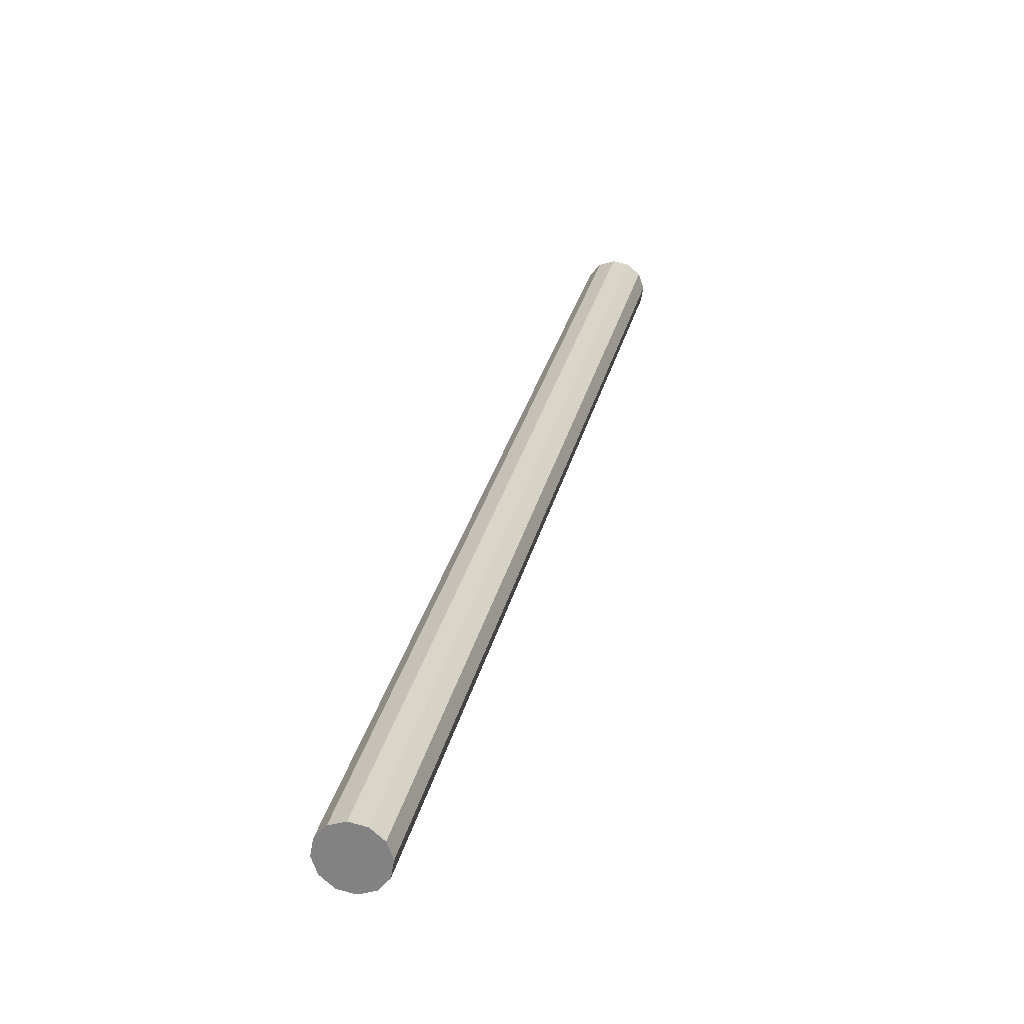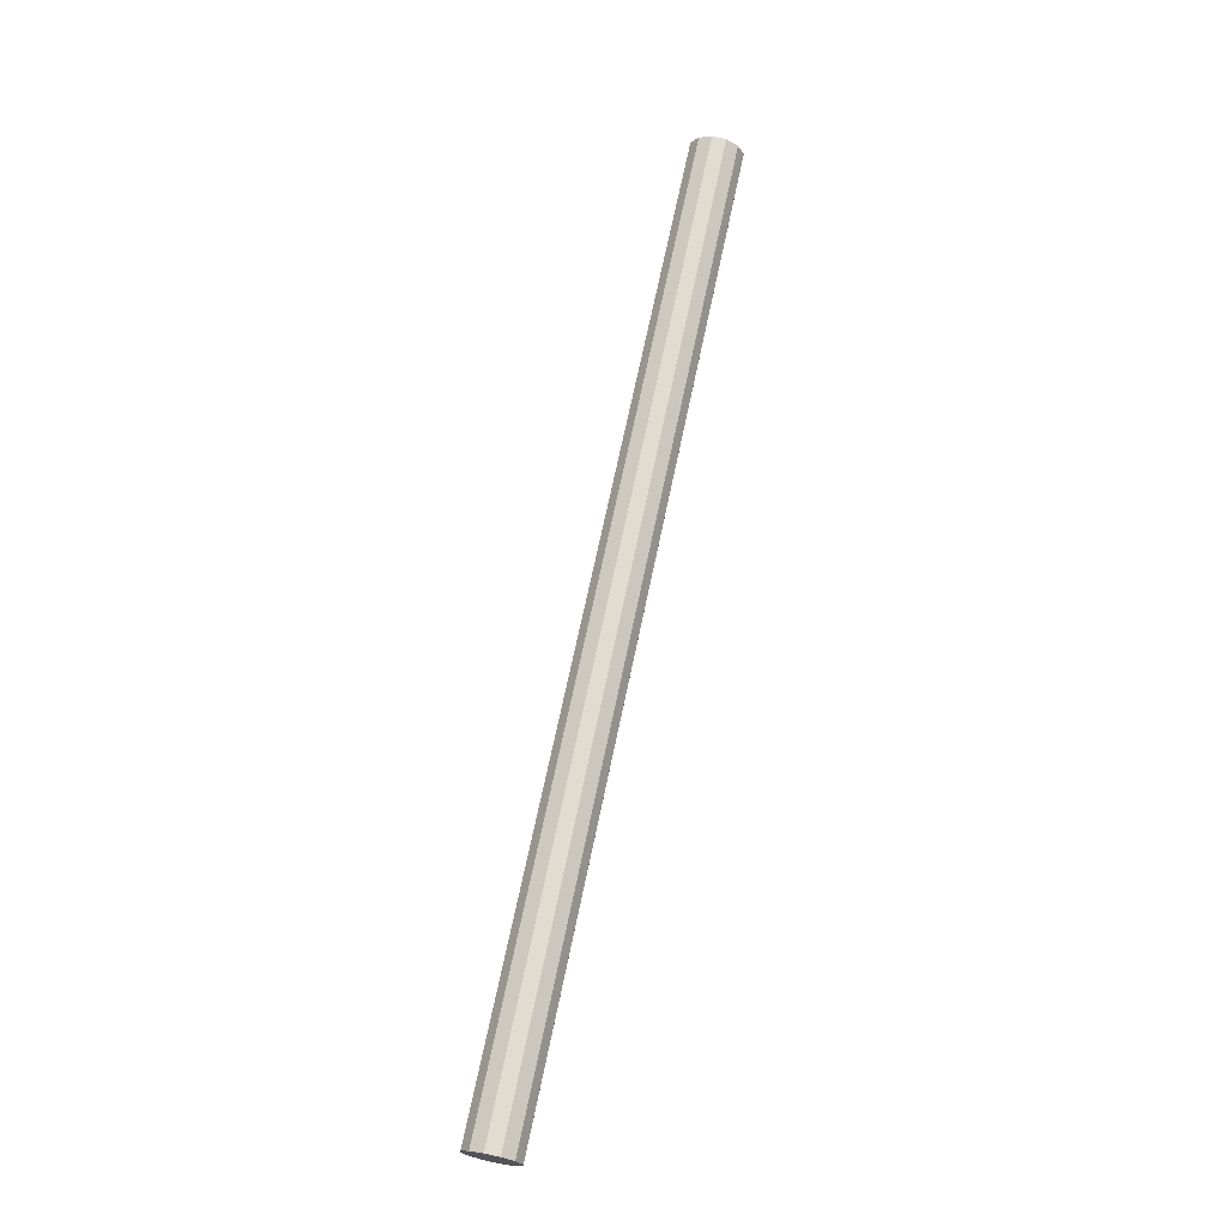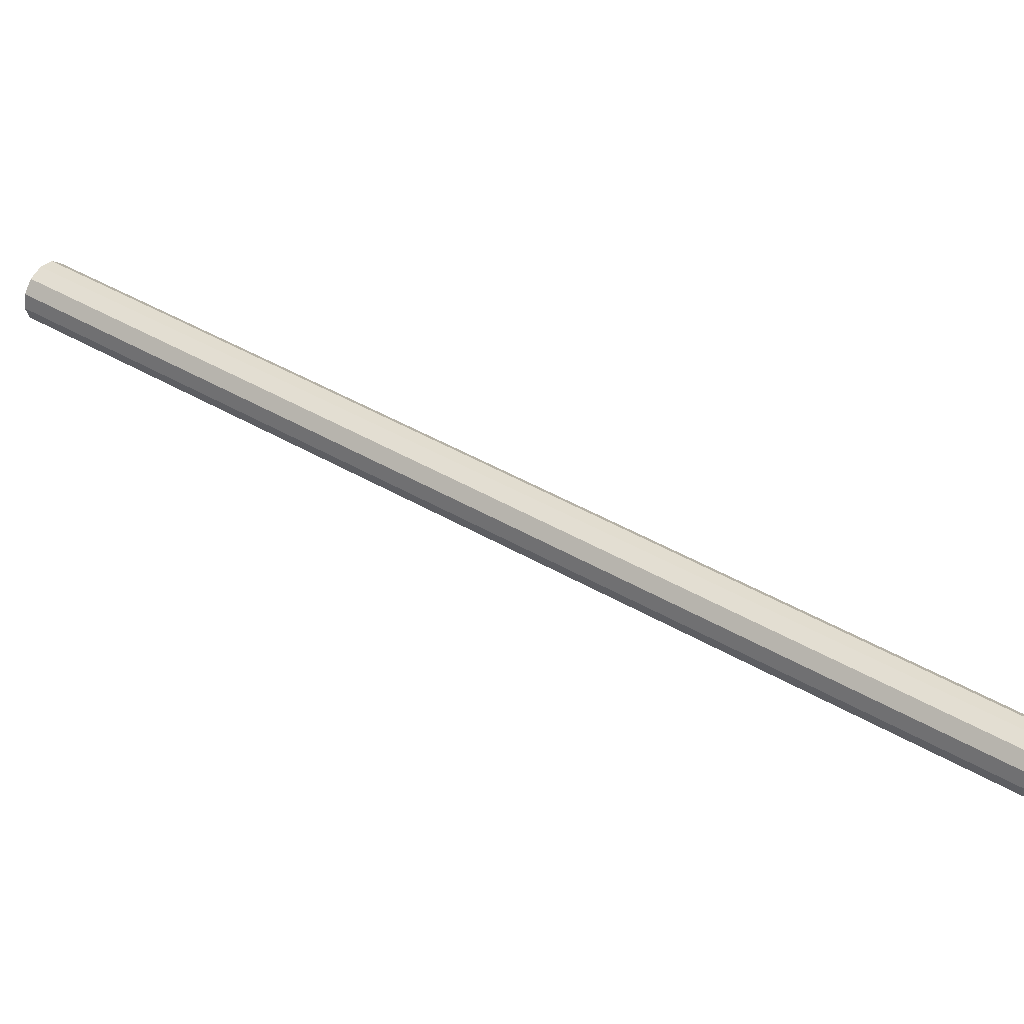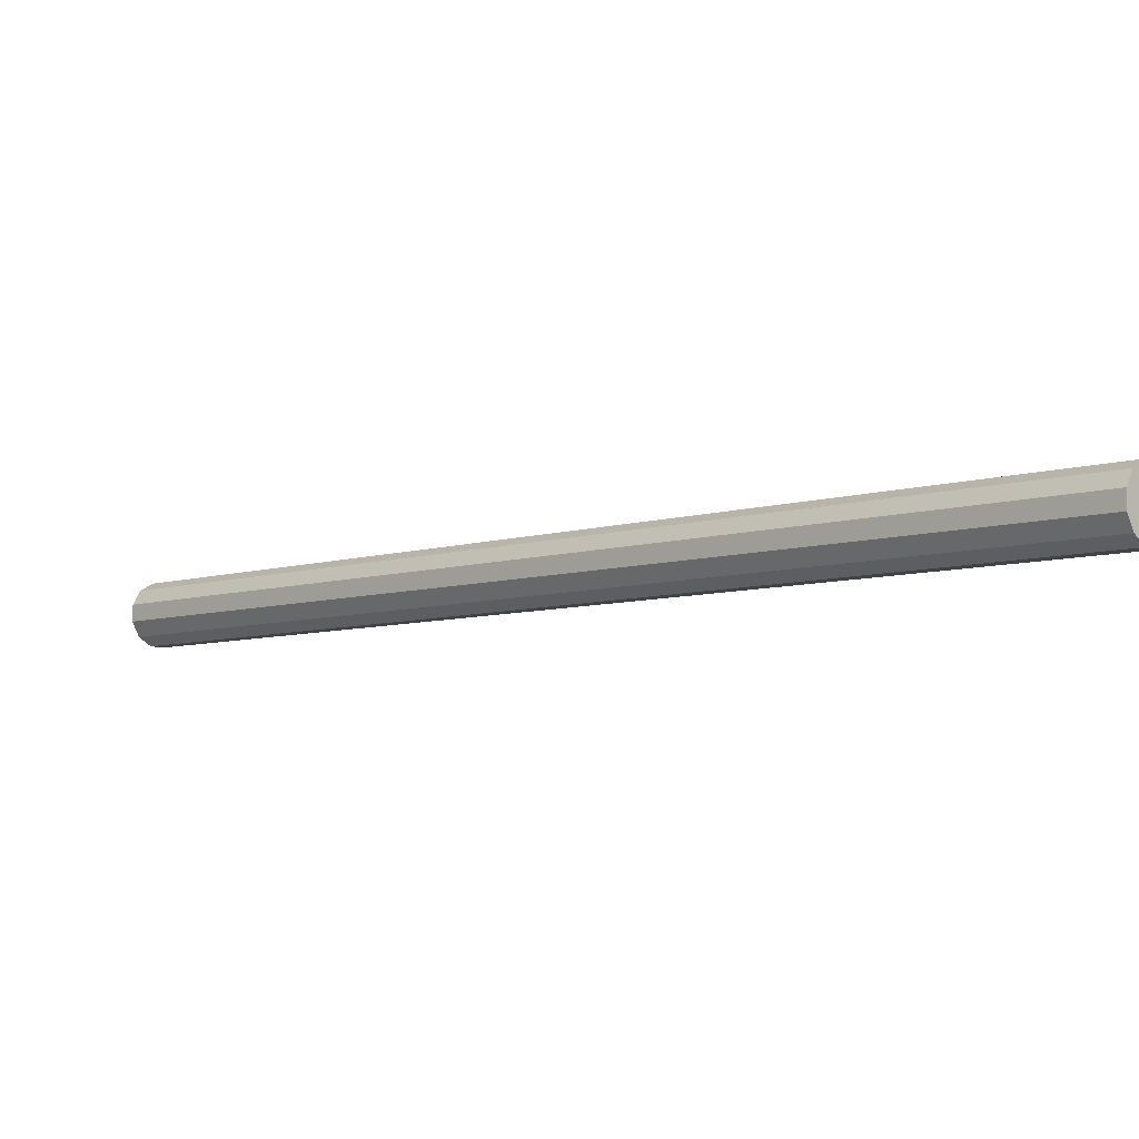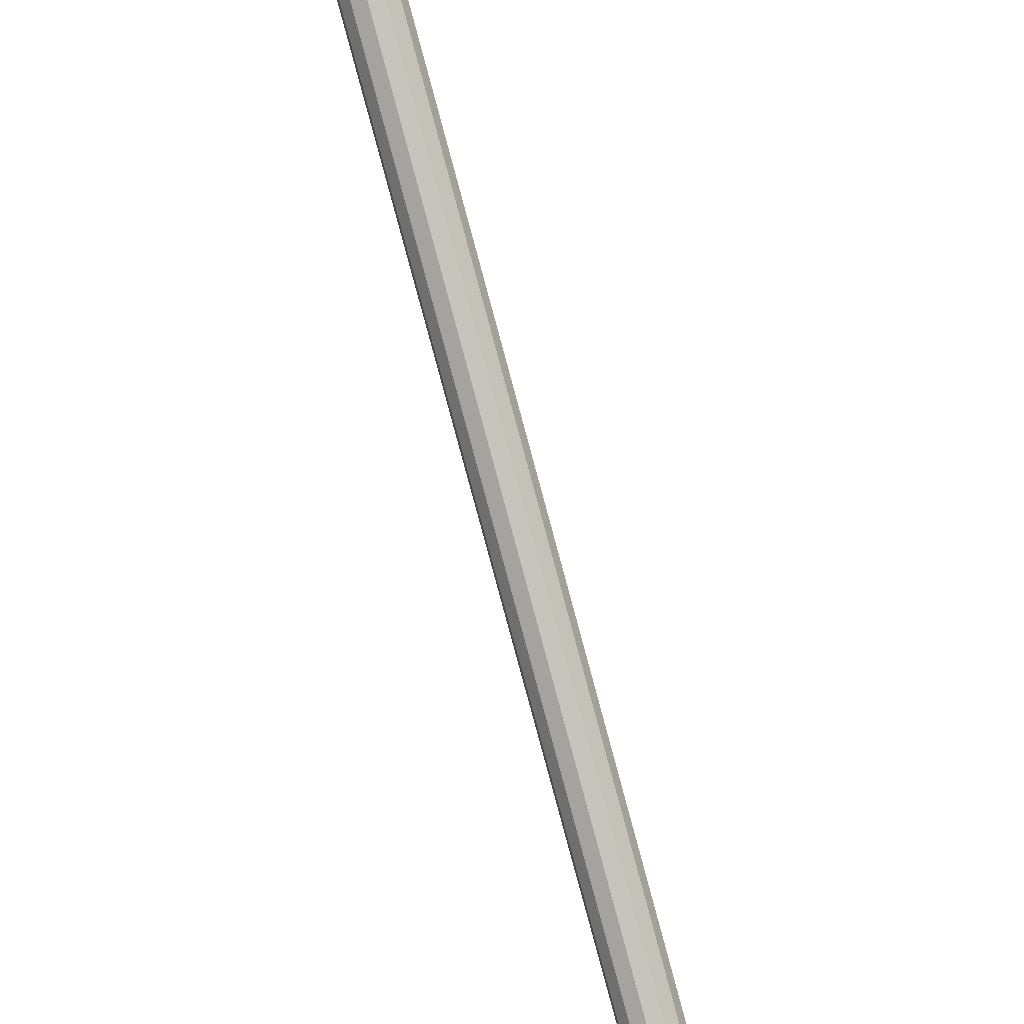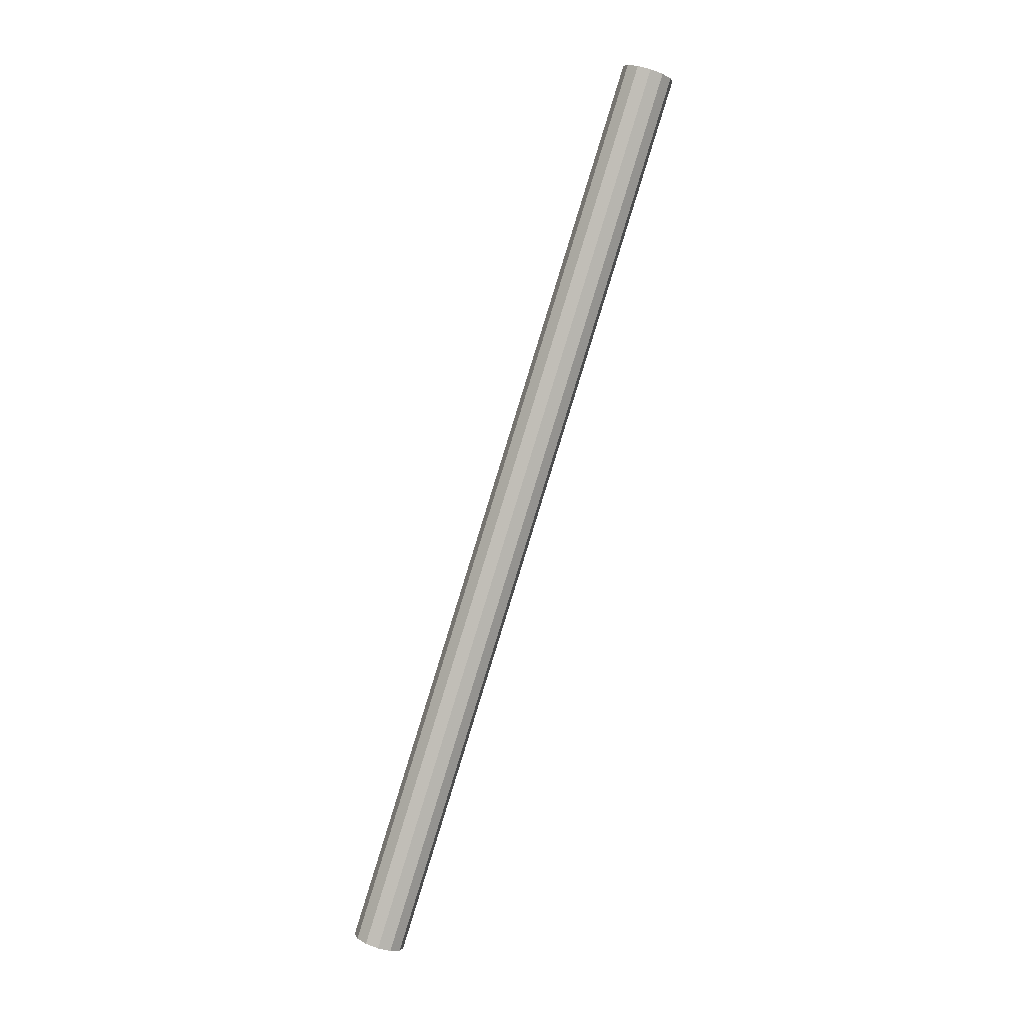
<metadata>
{"format":"obj","ext":"obj","renderer":"f3d","projection":"perspective","resolution":1024,"background":"white","views":[{"elev":-7.3,"azim":-167.4,"up":"+Y"},{"elev":-51.9,"azim":160.7,"up":"+Z"},{"elev":-40.4,"azim":90.9,"up":"+Y"},{"elev":44.8,"azim":-59.6,"up":"+Y"},{"elev":-52.0,"azim":16.7,"up":"+Y"},{"elev":31.7,"azim":34.9,"up":"+Z"}]}
</metadata>
<code>
v 0 0 1.003
v -0.01332 -0.000576 1.003
v -0.02466 0.2616 1.4
v -0.01134 0.2622 1.4
v -0.01129 -0.006051 1.007
v -0.02263 0.2562 1.403
v -0.006242 -0.009904 1.009
v -0.01758 0.2523 1.406
v 0.0004803 -0.0111 1.01
v -0.01086 0.2511 1.407
v 0.007074 -0.009328 1.009
v -0.004269 0.2529 1.406
v 0.01177 -0.005053 1.007
v 0.0004292 0.2572 1.403
v 0.01332 0.000576 1.003
v 0.001973 0.2628 1.4
v 0.01129 0.006051 0.9993
v -5.109e-05 0.2683 1.396
v 0.006242 0.009904 0.9966
v -0.005101 0.2721 1.393
v -0.0004803 0.0111 0.9956
v -0.01182 0.2733 1.392
v -0.007074 0.009328 0.9966
v -0.01842 0.2715 1.393
v -0.01177 0.005053 0.9993
v -0.02311 0.2673 1.396
f 2 1 5
f 2 5 3
f 3 5 6
f 3 6 4
f 5 1 7
f 5 7 6
f 6 7 8
f 6 8 4
f 7 1 9
f 7 9 8
f 8 9 10
f 8 10 4
f 9 1 11
f 9 11 10
f 10 11 12
f 10 12 4
f 11 1 13
f 11 13 12
f 12 13 14
f 12 14 4
f 13 1 15
f 13 15 14
f 14 15 16
f 14 16 4
f 15 1 17
f 15 17 16
f 16 17 18
f 16 18 4
f 17 1 19
f 17 19 18
f 18 19 20
f 18 20 4
f 19 1 21
f 19 21 20
f 20 21 22
f 20 22 4
f 21 1 23
f 21 23 22
f 22 23 24
f 22 24 4
f 23 1 25
f 23 25 24
f 24 25 26
f 24 26 4
f 25 1 2
f 25 2 26
f 26 2 3
f 26 3 4

</code>
